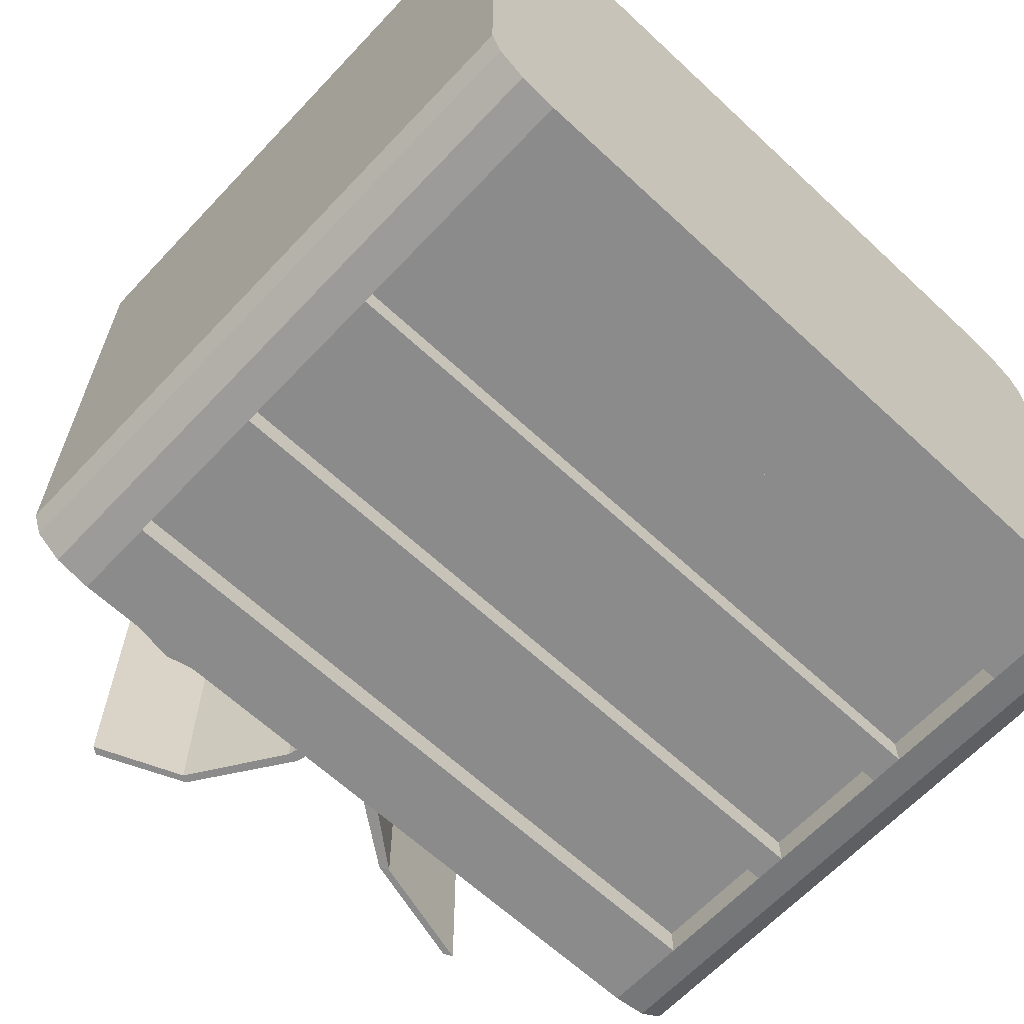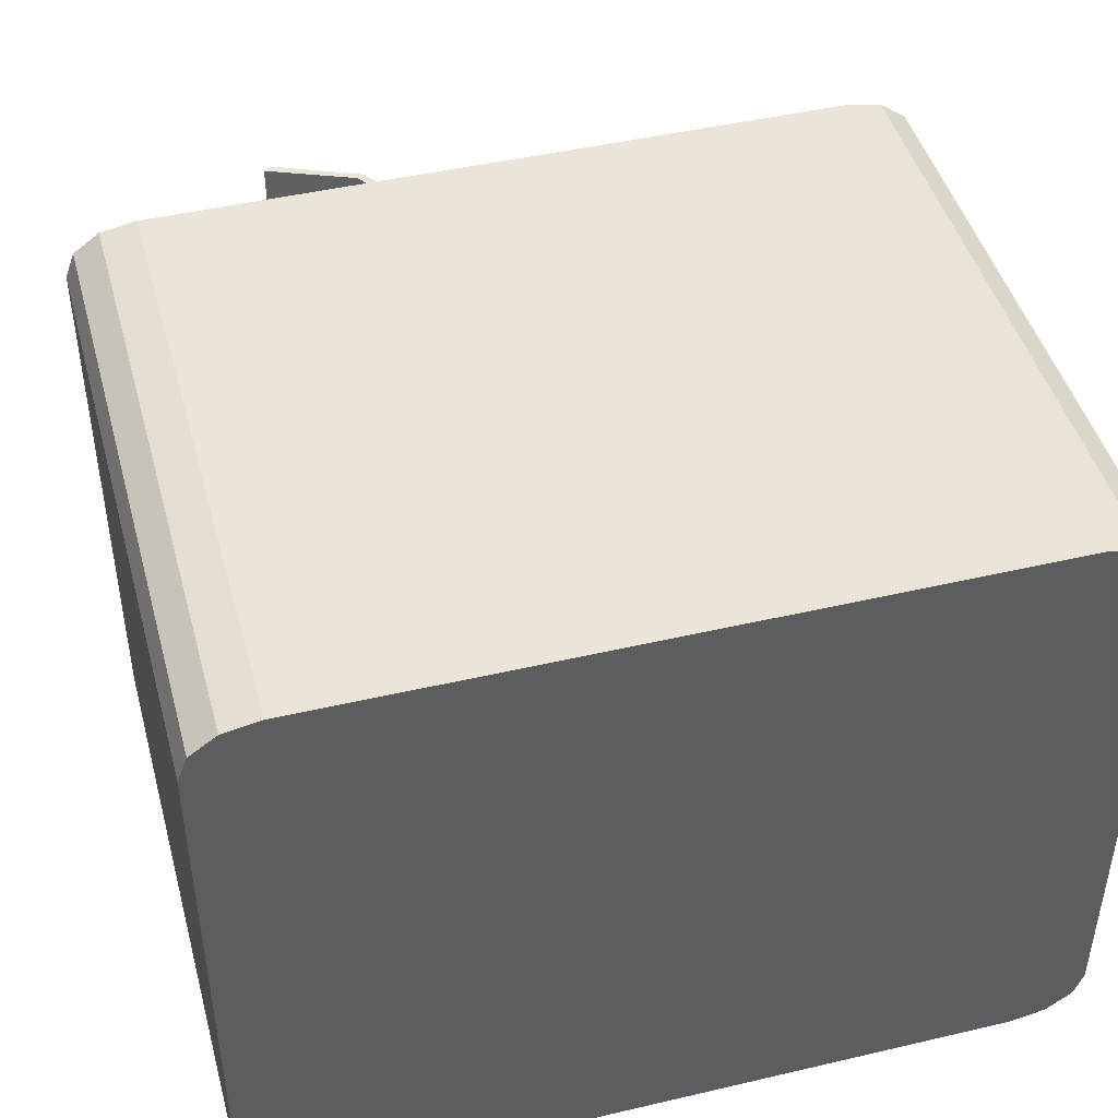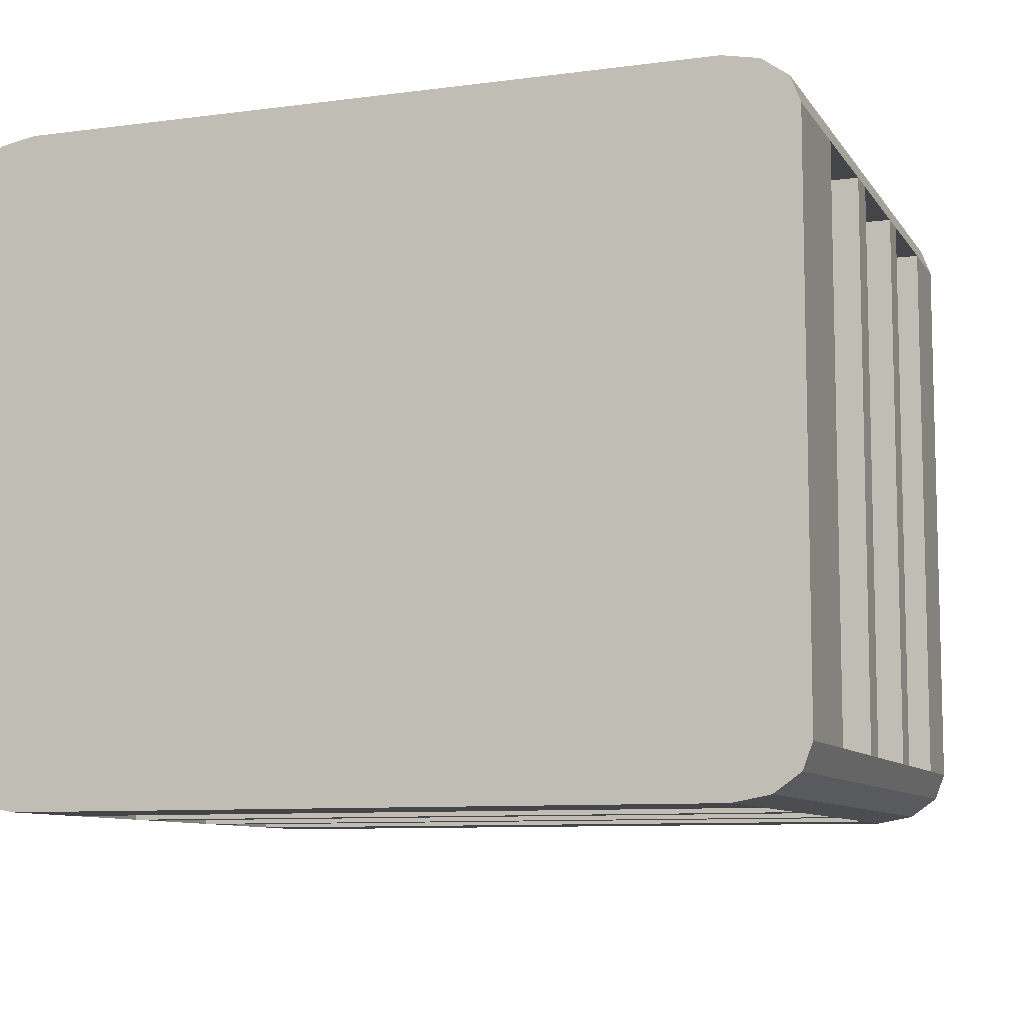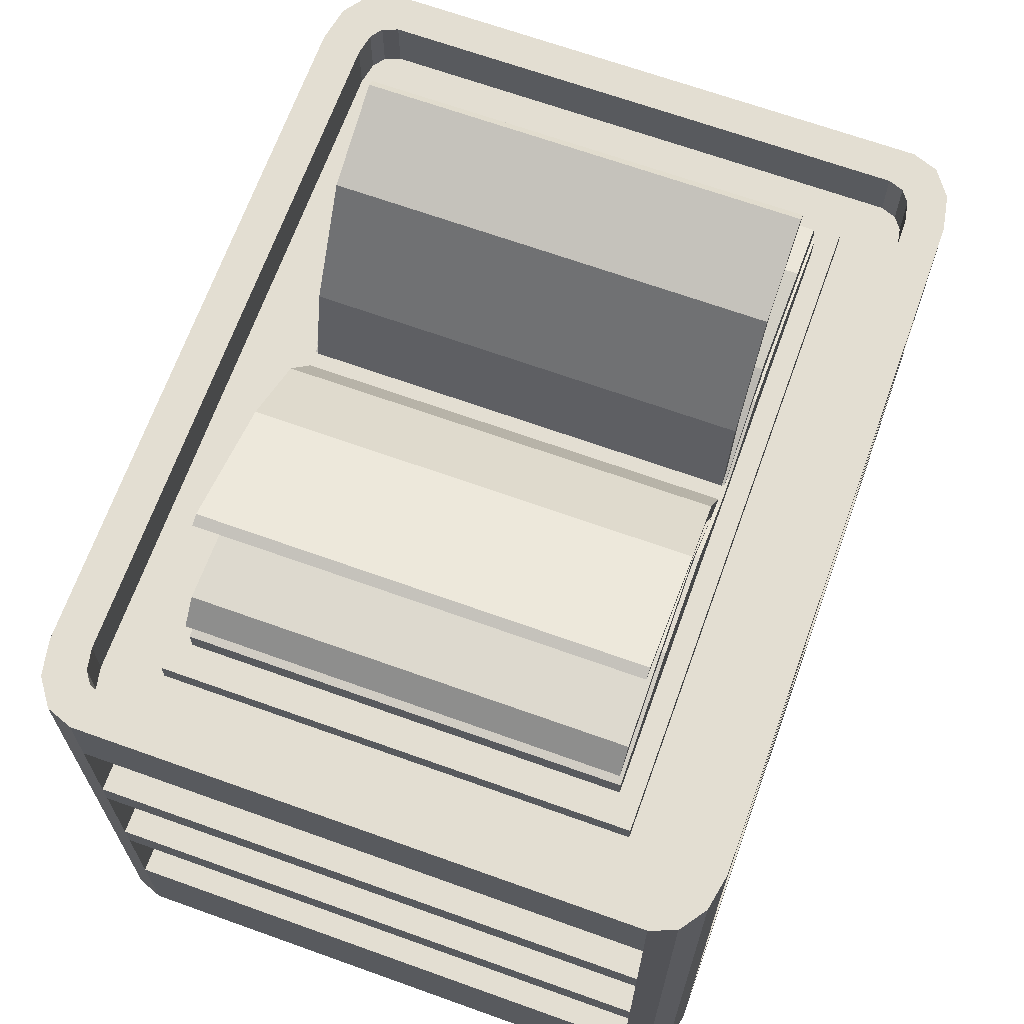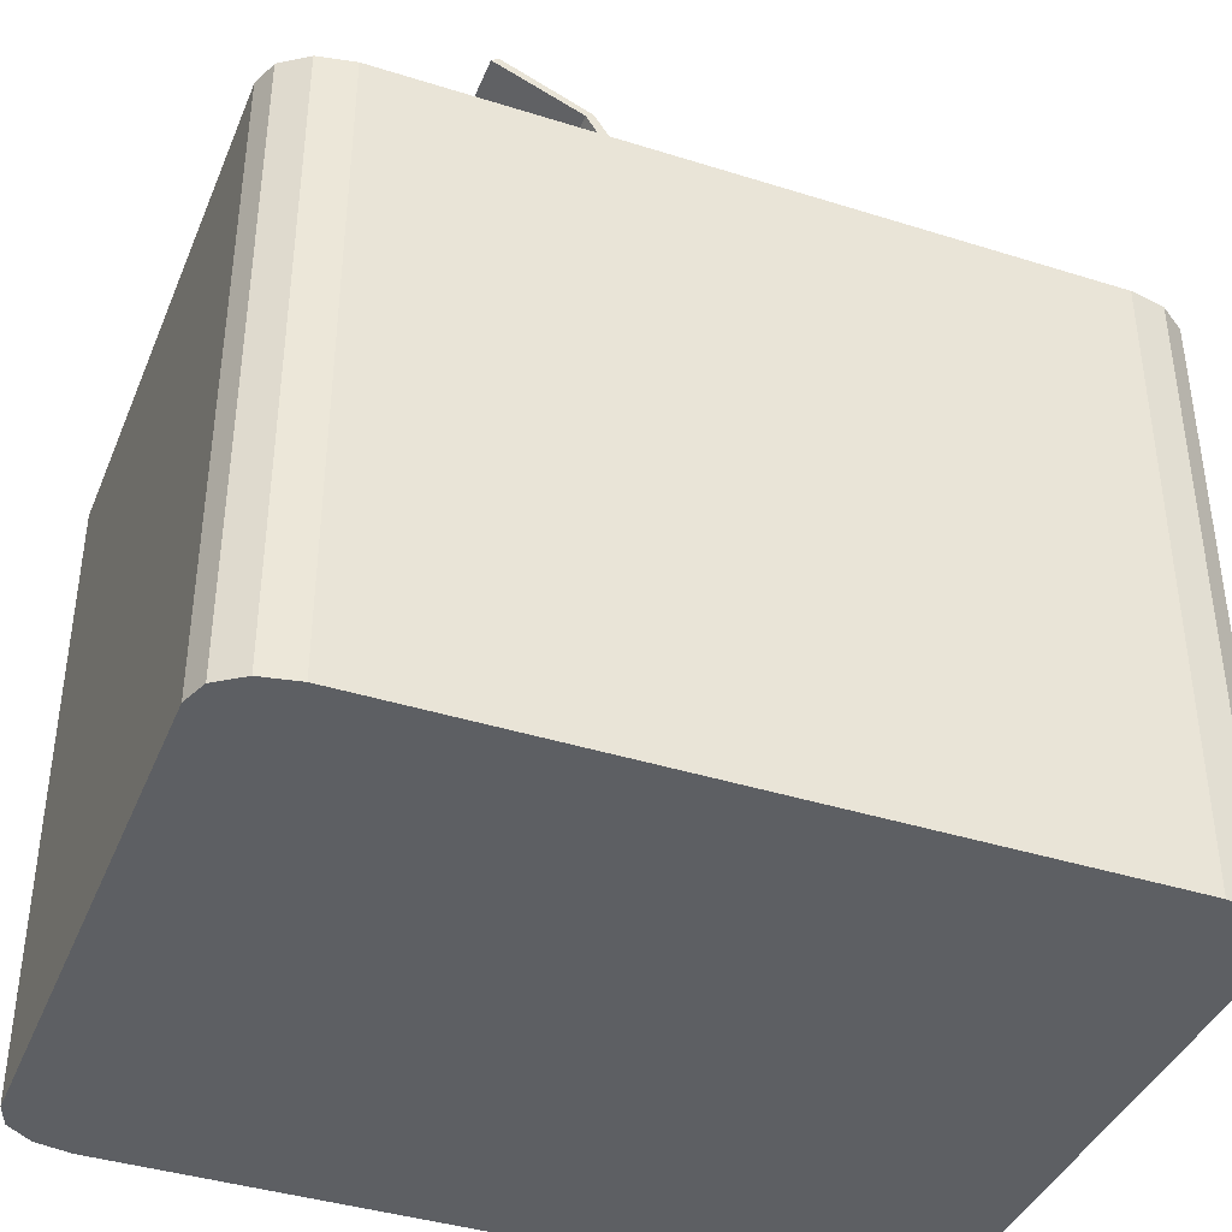
<metadata>
{"format":"obj","ext":"obj","renderer":"f3d","projection":"perspective","resolution":1024,"background":"white","views":[{"elev":-64.0,"azim":-43.2,"up":"+Z"},{"elev":45.4,"azim":-15.1,"up":"+Z"},{"elev":-8.9,"azim":19.7,"up":"+Z"},{"elev":67.5,"azim":109.8,"up":"+Y"},{"elev":-40.1,"azim":-21.2,"up":"+Y"}]}
</metadata>
<code>
o biblioteka
v 1.997 4.064 -1.385
v 1.997 4.257 -1.385
v 1.997 4.064 1.502
v 1.997 4.257 1.502
v -2.059 4.064 -1.385
v -2.059 4.257 -1.385
v -2.059 4.064 1.502
v -2.059 4.257 1.502
v -2.059 4.064 1.502
v -2.059 4.257 1.502
v -2.059 4.064 -1.385
v -2.059 4.257 -1.385
v -0.1947 4.064 1.502
v -0.1947 4.257 -1.385
v -0.1947 4.257 1.502
v -0.1947 4.064 -1.385
v -0.001581 4.064 1.502
v -0.001581 4.257 -1.385
v -0.001581 4.257 1.502
v -0.001581 4.064 -1.385
v 2.208 3.889 -1.527
v 2.208 4.102 -1.527
v 2.208 3.889 1.628
v 2.208 4.102 1.628
v -2.26 3.889 -1.527
v -2.26 4.102 -1.527
v -2.26 3.889 1.628
v -2.26 4.102 1.628
v 0.4642 4.064 1.502
v 0.4642 4.481 -1.385
v 0.4642 4.481 1.502
v 0.4642 4.064 -1.385
v 1.23 4.064 1.502
v 1.157 4.471 -1.385
v 1.157 4.471 1.502
v 1.23 4.064 -1.385
v -0.7077 4.434 1.502
v -0.8303 4.064 -1.385
v -0.8303 4.064 1.502
v -0.7077 4.434 -1.385
v -1.445 4.395 1.502
v -1.445 4.064 -1.385
v -1.445 4.064 1.502
v -1.445 4.395 -1.385
v 0.06668 4.228 -1.36
v 1.639 5.294 -1.379
v 0.06668 4.228 1.483
v 1.639 5.294 1.502
v -0.03756 4.257 -1.36
v 1.57 5.323 -1.379
v -0.03756 4.257 1.483
v 1.57 5.323 1.502
v 0.7935 5.05 -1.379
v 0.7935 5.05 1.483
v 0.7252 5.078 1.483
v 0.7252 5.078 -1.379
v 0.3182 4.672 1.483
v 0.2139 4.701 1.483
v 0.2139 4.701 -1.36
v 0.3182 4.672 -1.36
v -0.2091 4.083 -1.367
v -1.953 4.547 -1.384
v -0.2091 4.083 1.483
v -1.953 4.547 1.502
v -0.1426 4.257 -1.367
v -1.88 4.72 -1.384
v -0.1426 4.257 1.483
v -1.88 4.72 1.502
v -1.53 4.612 -1.384
v -1.53 4.612 1.502
v -1.499 4.786 1.502
v -1.499 4.786 -1.384
v -0.9076 4.46 1.483
v -0.8411 4.633 1.483
v -0.8411 4.633 -1.367
v -0.9076 4.46 -1.367
v 2.002 4.464 -1.373
v 0.1275 4.079 -1.363
v 1.855 4.616 -1.373
v -0.01891 4.231 -1.363
v 2.002 4.464 1.502
v 0.1275 4.079 1.483
v 1.855 4.616 1.502
v -0.01891 4.231 1.483
v 0.6918 4.427 -1.355
v 0.5454 4.58 -1.355
v 0.5454 4.58 1.483
v 0.6918 4.427 1.483
v 1.204 4.662 -1.365
v 1.204 4.662 1.483
v 1.35 4.51 1.483
v 1.35 4.51 -1.365
v 2.329 -1.9e-05 -2.184
v 2.82 -1.9e-05 -1.834
v 2.575 -1.9e-05 -2.137
v 2.754 -1.9e-05 -2.009
v 2.563 4.324 -1.733
v 2.295 4.324 -1.923
v 2.524 4.324 -1.837
v 2.441 4.324 -1.895
v 2.82 -1.9e-05 1.959
v 2.329 -1.9e-05 2.309
v 2.754 -1.9e-05 2.134
v 2.575 -1.9e-05 2.262
v 2.295 4.324 2.035
v 2.563 4.324 1.844
v 2.441 4.324 2.007
v 2.524 4.324 1.948
v -2.898 -1.9e-05 -1.834
v -2.406 -1.9e-05 -2.184
v -2.832 -1.9e-05 -2.009
v -2.652 -1.9e-05 -2.137
v -2.373 4.324 -1.923
v -2.64 4.324 -1.733
v -2.519 4.324 -1.895
v -2.601 4.324 -1.837
v -2.406 -1.9e-05 2.309
v -2.898 -1.9e-05 1.959
v -2.652 -1.9e-05 2.262
v -2.832 -1.9e-05 2.134
v -2.64 4.324 1.844
v -2.373 4.324 2.035
v -2.601 4.324 1.948
v -2.519 4.324 2.007
v 2.329 4.324 -2.184
v 2.575 4.324 -2.137
v 2.754 4.324 -2.009
v 2.82 4.324 -1.834
v 2.575 4.324 2.262
v 2.329 4.324 2.309
v 2.754 4.324 2.134
v 2.82 4.324 1.959
v -2.832 4.324 2.134
v -2.898 4.324 1.959
v -2.652 4.324 2.262
v -2.406 4.324 2.309
v -2.652 4.324 -2.137
v -2.406 4.324 -2.184
v -2.832 4.324 -2.009
v -2.898 4.324 -1.834
v 2.295 3.952 -1.923
v 2.441 3.952 -1.895
v 2.524 3.952 -1.837
v 2.563 3.952 -1.733
v 2.441 3.952 2.007
v 2.295 3.952 2.035
v 2.524 3.952 1.948
v 2.563 3.952 1.844
v -2.601 3.952 1.948
v -2.64 3.952 1.844
v -2.519 3.952 2.007
v -2.373 3.952 2.035
v -2.519 3.952 -1.895
v -2.373 3.952 -1.923
v -2.601 3.952 -1.837
v -2.64 3.952 -1.733
v -2.898 4.324 -1.834
v -2.898 4.324 1.959
v -2.64 4.324 -1.733
v -2.64 4.324 1.844
v 2.329 3.769 -2.184
v 2.575 3.769 -2.137
v 2.754 3.769 -2.009
v 2.82 3.769 -1.834
v 2.329 3.769 2.309
v 2.575 3.769 2.262
v 2.754 3.769 2.134
v 2.82 3.769 1.959
v -2.898 3.769 1.959
v -2.832 3.769 2.134
v -2.652 3.769 2.262
v -2.406 3.769 2.309
v -2.406 3.769 -2.184
v -2.652 3.769 -2.137
v -2.832 3.769 -2.009
v -2.898 3.769 -1.834
v 2.575 2.948 -2.137
v 2.754 2.948 -2.009
v 2.82 2.948 -1.834
v 2.329 2.948 2.309
v -2.898 2.948 1.959
v -2.406 2.948 -2.184
v 2.329 2.948 -2.184
v 2.575 2.948 2.262
v 2.754 2.948 2.134
v 2.82 2.948 1.959
v -2.832 2.948 2.134
v -2.652 2.948 2.262
v -2.406 2.948 2.309
v -2.652 2.948 -2.137
v -2.832 2.948 -2.009
v -2.898 2.948 -1.834
v 2.575 2.732 -2.137
v 2.754 2.732 -2.009
v 2.82 2.732 -1.834
v 2.329 2.732 2.309
v -2.898 2.732 1.959
v -2.406 2.732 -2.184
v 2.329 2.732 -2.184
v 2.575 2.732 2.262
v 2.754 2.732 2.134
v 2.82 2.732 1.959
v -2.832 2.732 2.134
v -2.652 2.732 2.262
v -2.406 2.732 2.309
v -2.652 2.732 -2.137
v -2.832 2.732 -2.009
v -2.898 2.732 -1.834
v 2.575 1.878 -2.137
v 2.754 1.878 -2.009
v 2.82 1.878 -1.834
v 2.329 1.878 2.309
v -2.898 1.878 1.959
v -2.406 1.878 -2.184
v 2.329 1.878 -2.184
v 2.575 1.878 2.262
v 2.754 1.878 2.134
v 2.82 1.878 1.959
v -2.832 1.878 2.134
v -2.652 1.878 2.262
v -2.406 1.878 2.309
v -2.652 1.878 -2.137
v -2.832 1.878 -2.009
v -2.898 1.878 -1.834
v 2.575 1.651 -2.137
v 2.754 1.651 -2.009
v 2.82 1.651 -1.834
v 2.329 1.651 2.309
v -2.898 1.651 1.959
v -2.406 1.651 -2.184
v 2.329 1.651 -2.184
v 2.575 1.651 2.262
v 2.754 1.651 2.134
v 2.82 1.651 1.959
v -2.832 1.651 2.134
v -2.652 1.651 2.262
v -2.406 1.651 2.309
v -2.652 1.651 -2.137
v -2.832 1.651 -2.009
v -2.898 1.651 -1.834
v 2.575 0.806 -2.137
v 2.754 0.806 -2.009
v 2.82 0.806 -1.834
v 2.329 0.806 2.309
v -2.898 0.806 1.959
v -2.406 0.806 -2.184
v 2.329 0.806 -2.184
v 2.575 0.806 2.262
v 2.754 0.806 2.134
v 2.82 0.806 1.959
v -2.832 0.806 2.134
v -2.652 0.806 2.262
v -2.406 0.806 2.309
v -2.652 0.806 -2.137
v -2.832 0.806 -2.009
v -2.898 0.806 -1.834
v 2.329 2.948 -1.986
v 2.329 3.769 -1.986
v -2.406 3.769 -1.986
v -2.406 2.948 -1.986
v 2.329 1.878 -1.986
v 2.329 2.732 -1.986
v -2.406 2.732 -1.986
v -2.406 1.878 -1.986
v 2.329 0.806 -1.986
v 2.329 1.651 -1.986
v -2.406 1.651 -1.986
v -2.406 0.806 -1.986
v 2.602 2.948 1.959
v 2.602 3.769 1.959
v 2.602 3.769 -1.834
v 2.602 2.948 -1.834
v 2.602 1.878 1.959
v 2.602 2.732 1.959
v 2.602 2.732 -1.834
v 2.602 1.878 -1.834
v 2.602 0.806 1.959
v 2.602 1.651 1.959
v 2.602 1.651 -1.834
v 2.602 0.806 -1.834
v -0.1103 4.152 -1.35
v -1.344 5.75 -1.35
v -0.1103 4.152 1.47
v -1.344 5.75 1.483
v -0.2239 4.257 -1.35
v -1.396 5.714 -1.35
v -0.2239 4.257 1.47
v -1.396 5.714 1.483
v -0.7344 5.495 -1.35
v -0.7344 5.495 1.483
v -0.7854 5.464 1.483
v -0.7854 5.464 -1.35
v -0.2761 4.822 1.47
v -0.3574 4.822 1.47
v -0.3574 4.822 -1.35
v -0.2761 4.822 -1.35
f 1 2 4 3
f 9 10 8 7
f 7 8 6 5
f 36 34 2 1
f 9 7 5 11
f 35 4 2 34
f 8 10 12 6
f 43 9 11 42
f 5 6 12 11
f 43 41 10 9
f 17 19 15 13
f 17 13 16 20
f 37 15 14 40
f 38 40 14 16
f 29 17 20 32
f 29 31 19 17
f 15 19 18 14
f 16 14 18 20
f 21 22 24 23
f 23 24 28 27
f 27 28 26 25
f 25 26 22 21
f 23 27 25 21
f 28 24 22 26
f 33 35 31 29
f 33 29 32 36
f 19 31 30 18
f 20 18 30 32
f 3 33 36 1
f 3 4 35 33
f 31 35 34 30
f 32 30 34 36
f 42 44 40 38
f 41 37 40 44
f 13 15 37 39
f 13 39 38 16
f 10 41 44 12
f 11 12 44 42
f 39 37 41 43
f 39 43 42 38
f 53 46 48 54
f 54 48 52 55
f 55 52 50 56
f 56 50 46 53
f 47 51 49 45
f 52 48 46 50
f 59 56 53 60
f 58 55 56 59
f 57 54 55 58
f 60 53 54 57
f 45 60 57 47
f 47 57 58 51
f 51 58 59 49
f 49 59 60 45
f 69 70 64 62
f 70 71 68 64
f 71 72 66 68
f 72 69 62 66
f 63 61 65 67
f 68 66 62 64
f 75 76 69 72
f 74 75 72 71
f 73 74 71 70
f 76 73 70 69
f 61 63 73 76
f 63 67 74 73
f 67 65 75 74
f 65 61 76 75
f 85 78 80 86
f 86 80 84 87
f 87 84 82 88
f 88 82 78 85
f 79 83 81 77
f 84 80 78 82
f 91 88 85 92
f 90 87 88 91
f 89 86 87 90
f 92 85 86 89
f 77 92 89 79
f 79 89 90 83
f 83 90 91 81
f 81 91 92 77
f 173 138 125 161
f 169 158 157 176
f 106 97 144 148
f 164 128 132 168
f 165 130 136 172
f 161 125 126 162
f 162 126 127 163
f 163 127 128 164
f 244 102 104 248
f 248 104 103 249
f 249 103 101 250
f 245 118 120 251
f 251 120 119 252
f 252 119 117 253
f 246 110 112 254
f 254 112 111 255
f 255 111 109 256
f 102 117 119 104
f 98 100 126 125
f 100 99 127 126
f 99 97 128 127
f 107 105 130 129
f 108 107 129 131
f 106 108 131 132
f 123 160 158 133
f 124 123 133 135
f 122 124 135 136
f 115 113 138 137
f 116 115 137 139
f 159 116 139 157
f 97 106 132 128
f 113 98 125 138
f 121 114 140 134
f 105 122 136 130
f 145 151 152 146
f 108 106 148 147
f 98 113 154 141
f 160 123 149 150
f 159 160 150 156
f 123 124 151 149
f 100 98 141 142
f 122 105 146 152
f 124 122 152 151
f 99 100 142 143
f 113 115 153 154
f 97 99 143 144
f 115 116 155 153
f 105 107 145 146
f 116 159 156 155
f 107 108 147 145
f 134 140 157 158
f 114 121 160 159
f 121 134 158 160
f 140 114 159 157
f 147 149 151 145
f 148 150 149 147
f 148 144 156 150
f 143 155 156 144
f 142 153 155 143
f 141 154 153 142
f 104 119 120 103
f 103 120 118 101
f 94 101 118 109
f 94 109 111 96
f 96 111 112 95
f 95 112 110 93
f 139 175 176 157
f 137 174 175 139
f 138 173 174 137
f 135 171 172 136
f 133 170 171 135
f 158 169 170 133
f 131 167 168 132
f 129 166 167 131
f 130 165 166 129
f 178 163 164 179
f 177 162 163 178
f 183 161 162 177
f 180 165 172 189
f 250 243 280 277
f 181 169 176 192
f 183 182 260 257
f 198 182 183 199
f 197 181 192 208
f 195 179 186 202
f 196 180 189 205
f 199 183 177 193
f 193 177 178 194
f 194 178 179 195
f 175 191 192 176
f 174 190 191 175
f 173 182 190 174
f 171 188 189 172
f 170 187 188 171
f 169 181 187 170
f 167 185 186 168
f 166 184 185 167
f 165 180 184 166
f 210 194 195 211
f 209 193 194 210
f 215 199 193 209
f 212 196 205 221
f 234 250 277 278
f 213 197 208 224
f 173 161 258 259
f 191 207 208 192
f 190 206 207 191
f 182 198 206 190
f 188 204 205 189
f 187 203 204 188
f 181 197 203 187
f 185 201 202 186
f 184 200 201 185
f 180 196 200 184
f 230 214 215 231
f 229 213 224 240
f 227 211 218 234
f 228 212 221 237
f 231 215 209 225
f 225 209 210 226
f 226 210 211 227
f 207 223 224 208
f 206 222 223 207
f 198 214 222 206
f 204 220 221 205
f 203 219 220 204
f 197 213 219 203
f 201 217 218 202
f 200 216 217 201
f 196 212 216 200
f 242 226 227 243
f 241 225 226 242
f 247 231 225 241
f 244 228 237 253
f 168 186 269 270
f 245 229 240 256
f 230 231 266 267
f 223 239 240 224
f 222 238 239 223
f 214 230 238 222
f 220 236 237 221
f 219 235 236 220
f 213 229 235 219
f 217 233 234 218
f 216 232 233 217
f 212 228 232 216
f 110 246 247 93
f 118 245 256 109
f 94 243 250 101
f 102 244 253 117
f 93 247 241 95
f 95 241 242 96
f 96 242 243 94
f 239 255 256 240
f 238 254 255 239
f 230 246 254 238
f 236 252 253 237
f 235 251 252 236
f 229 245 251 235
f 233 249 250 234
f 232 248 249 233
f 228 244 248 232
f 260 259 258 257
f 264 263 262 261
f 268 267 266 265
f 198 199 262 263
f 231 247 265 266
f 246 230 267 268
f 199 215 261 262
f 214 198 263 264
f 247 246 268 265
f 182 173 259 260
f 215 214 264 261
f 161 183 257 258
f 272 271 270 269
f 276 275 274 273
f 280 279 278 277
f 202 218 273 274
f 227 234 278 279
f 218 211 276 273
f 164 168 270 271
f 243 227 279 280
f 186 179 272 269
f 195 202 274 275
f 211 195 275 276
f 179 164 271 272
f 289 282 284 290
f 290 284 288 291
f 291 288 286 292
f 292 286 282 289
f 283 287 285 281
f 288 284 282 286
f 295 292 289 296
f 294 291 292 295
f 293 290 291 294
f 296 289 290 293
f 281 296 293 283
f 283 293 294 287
f 287 294 295 285
f 285 295 296 281

</code>
